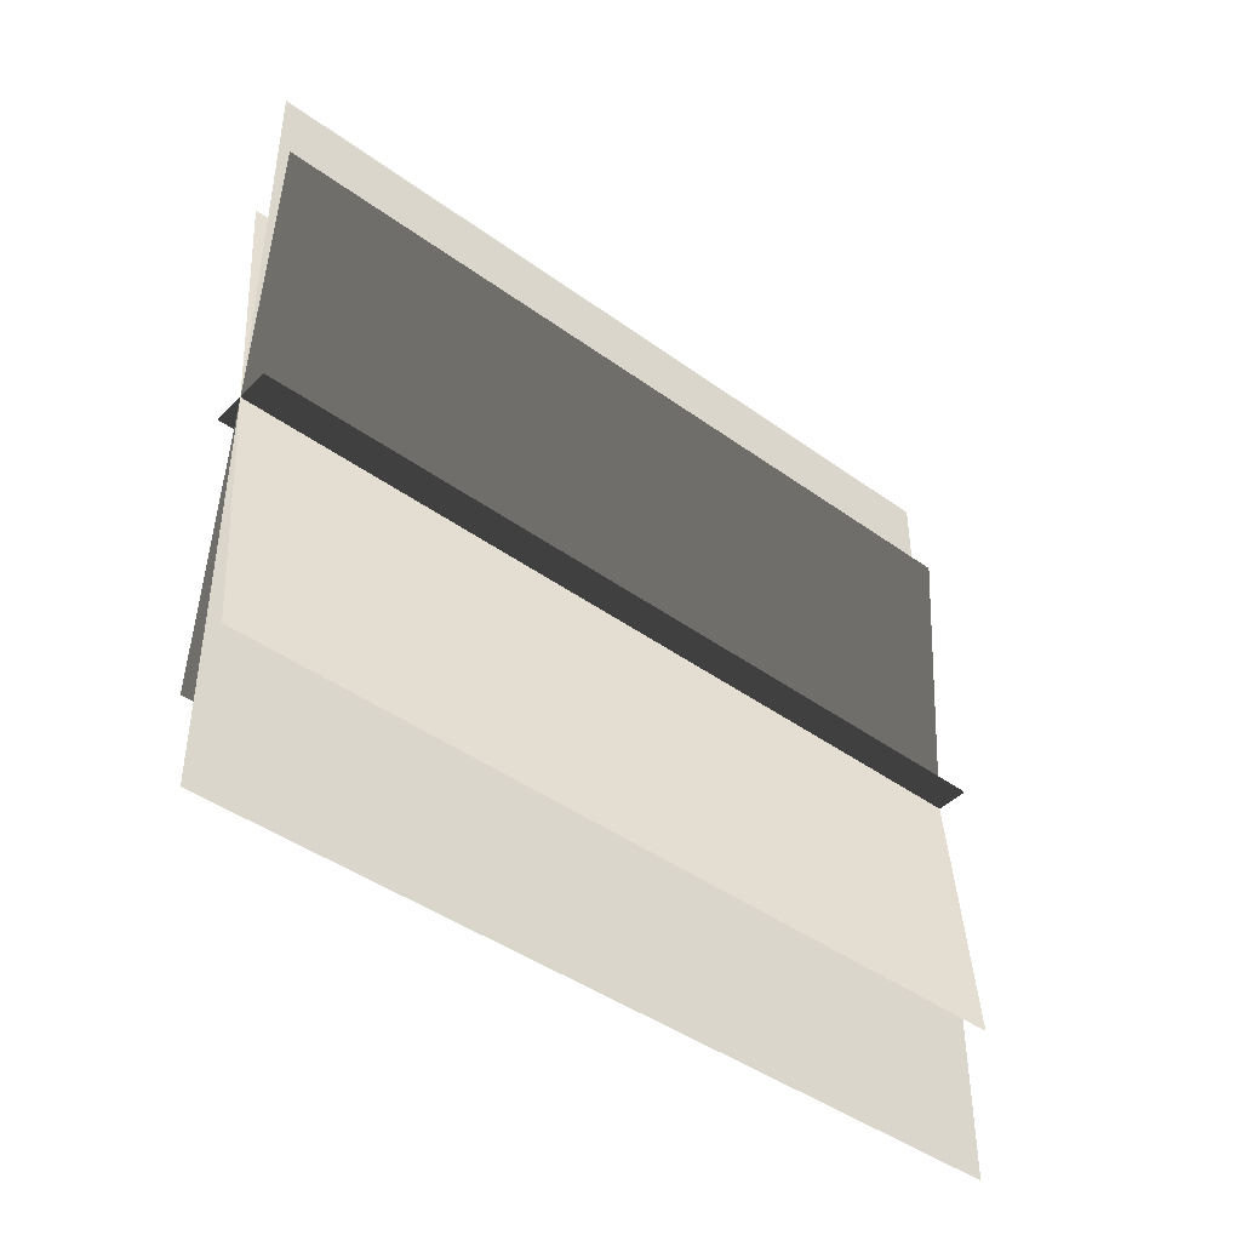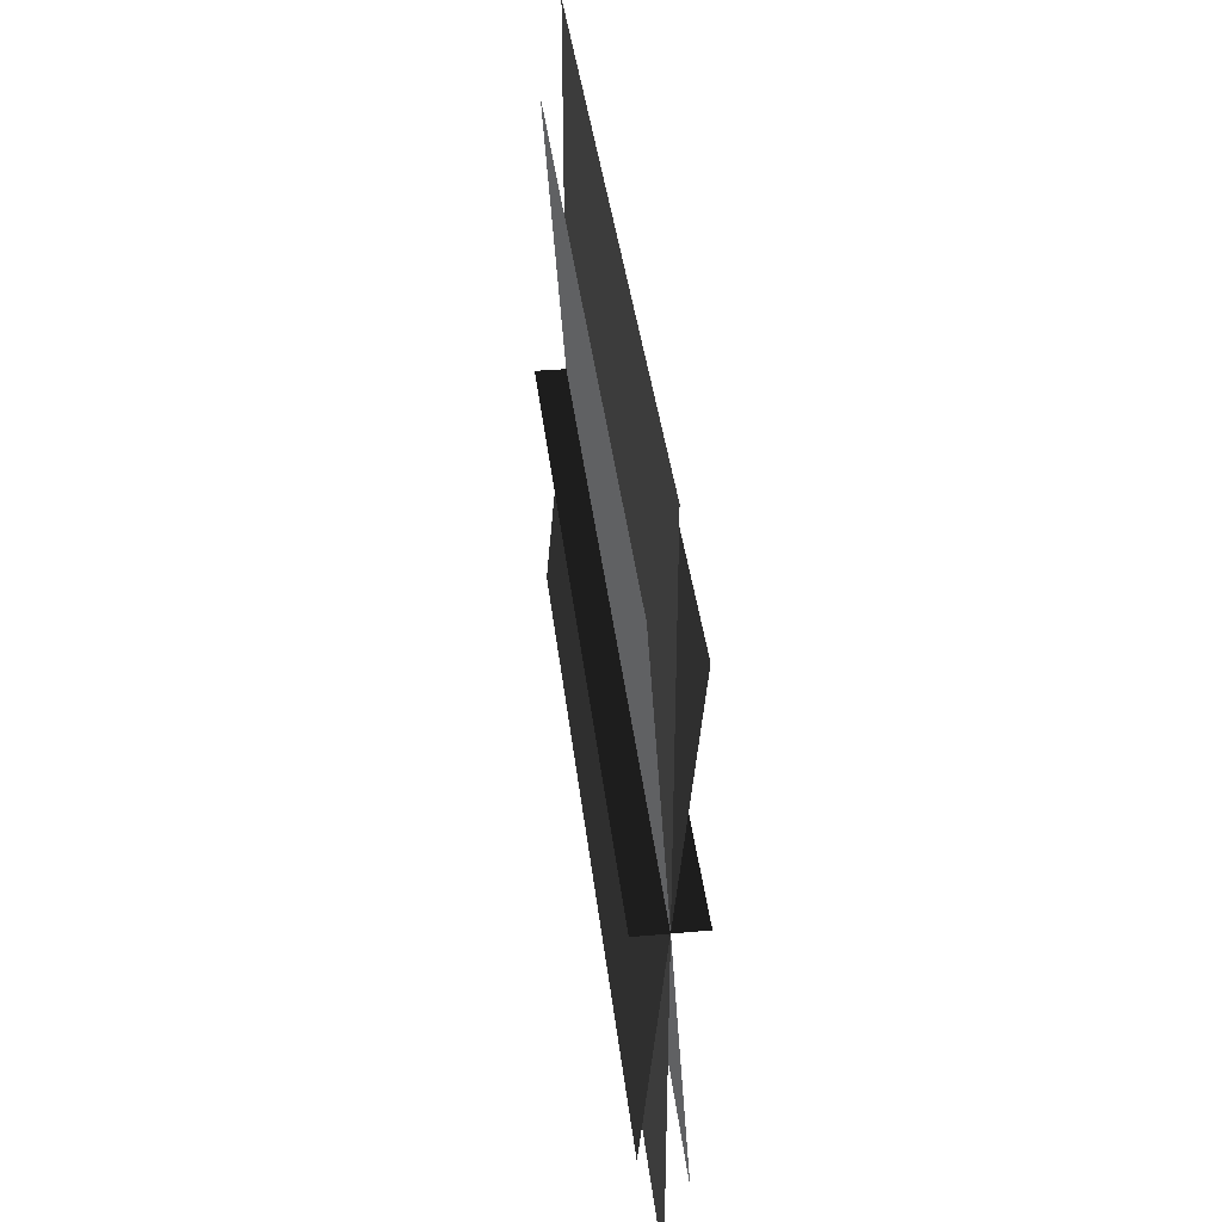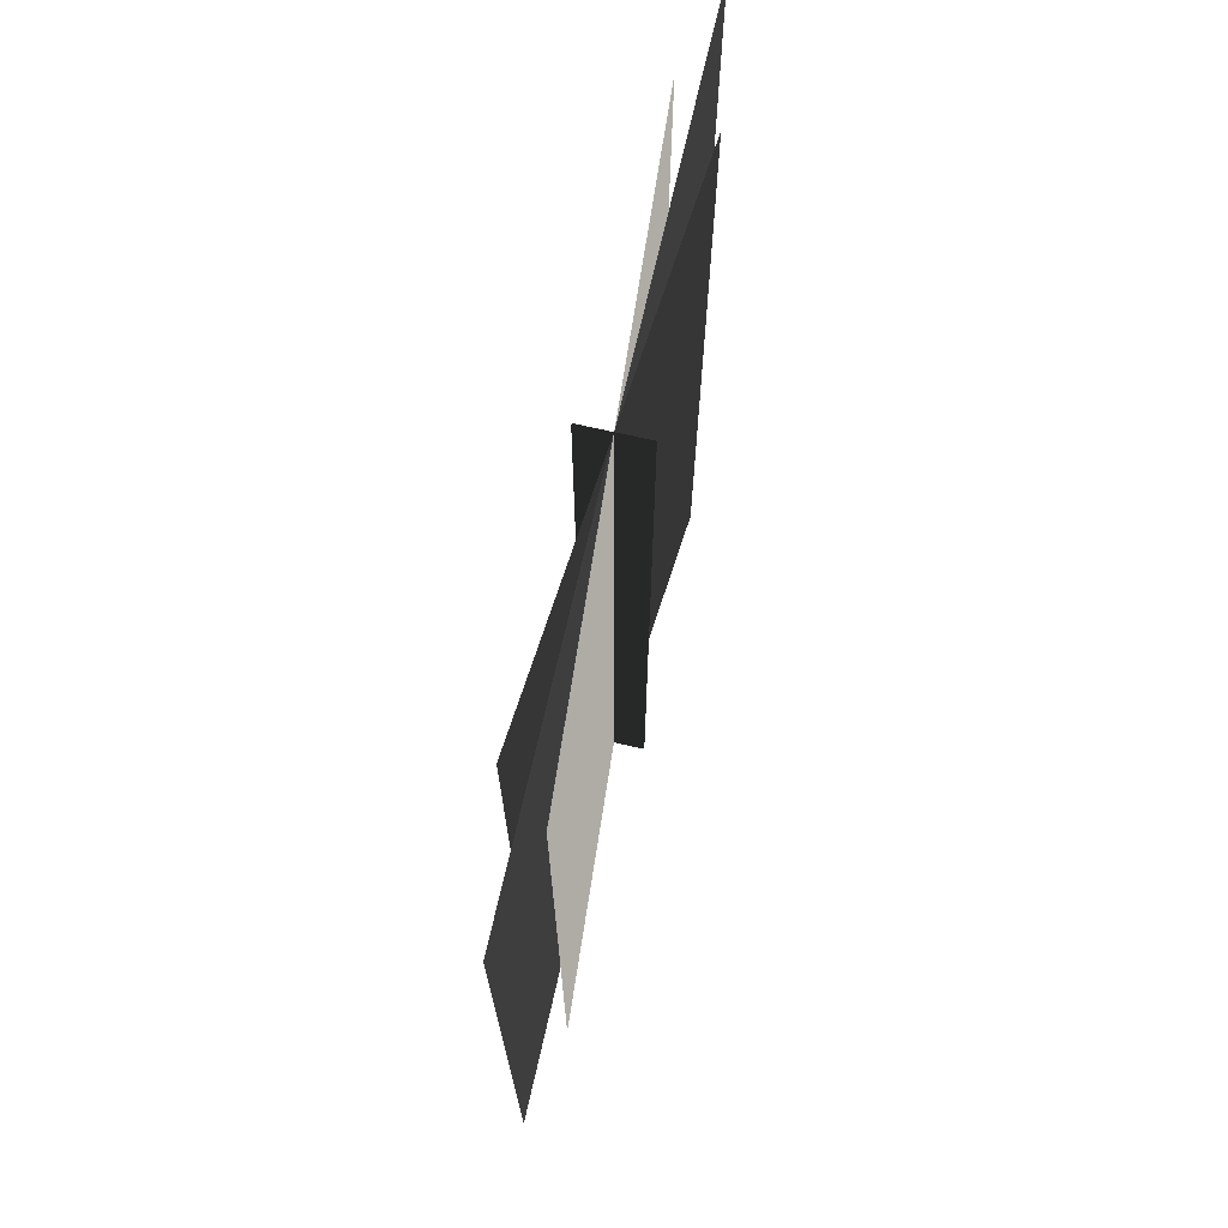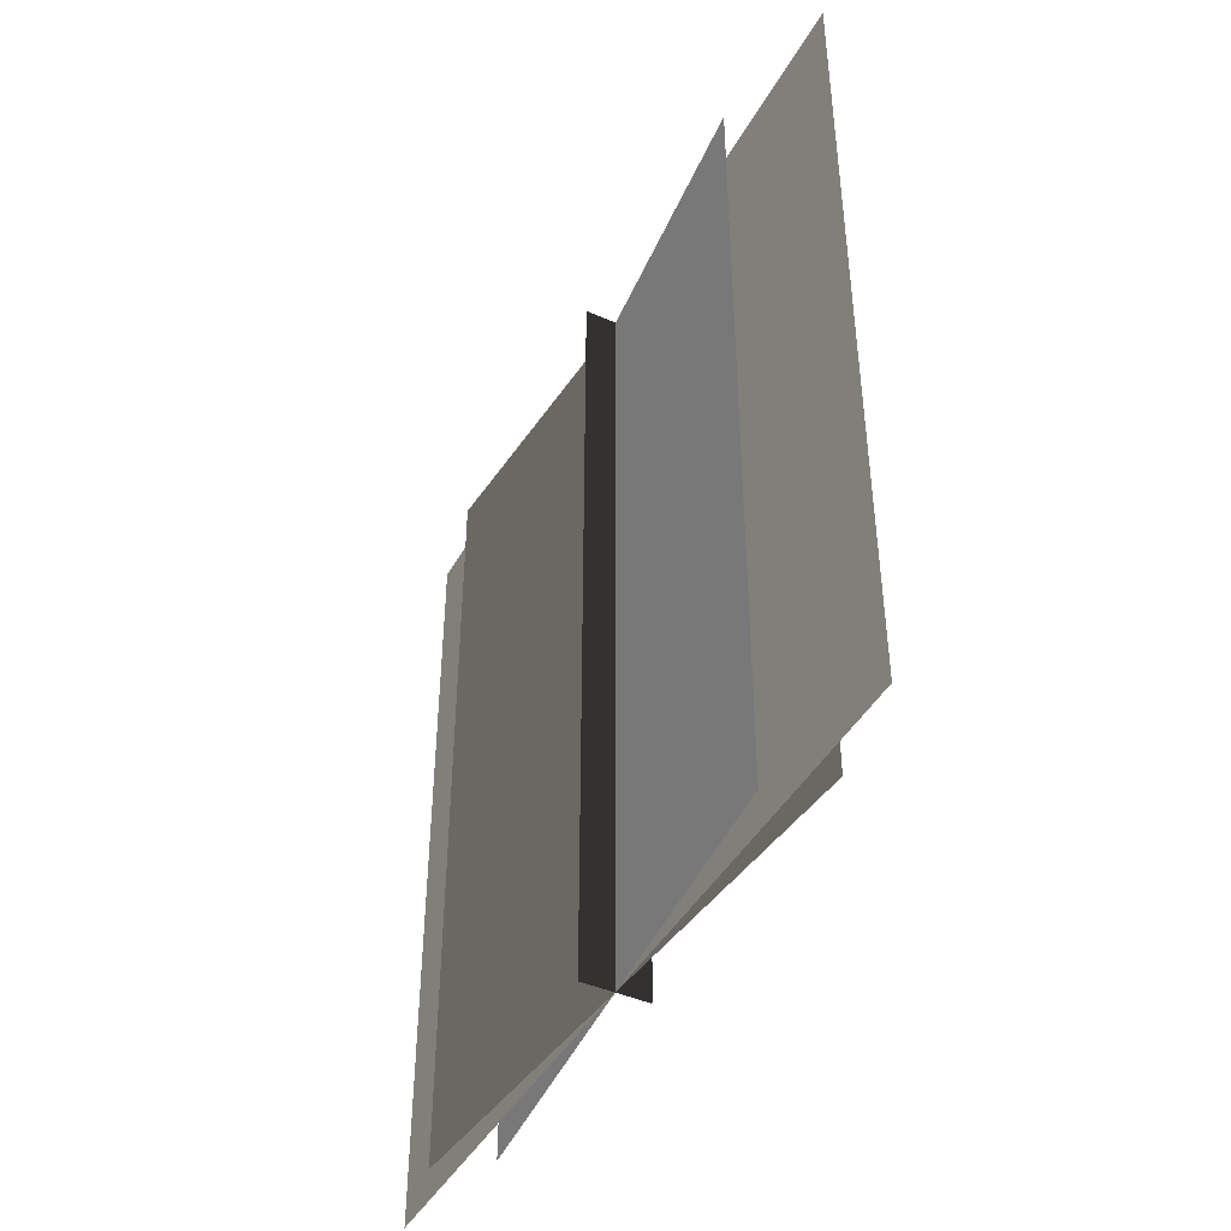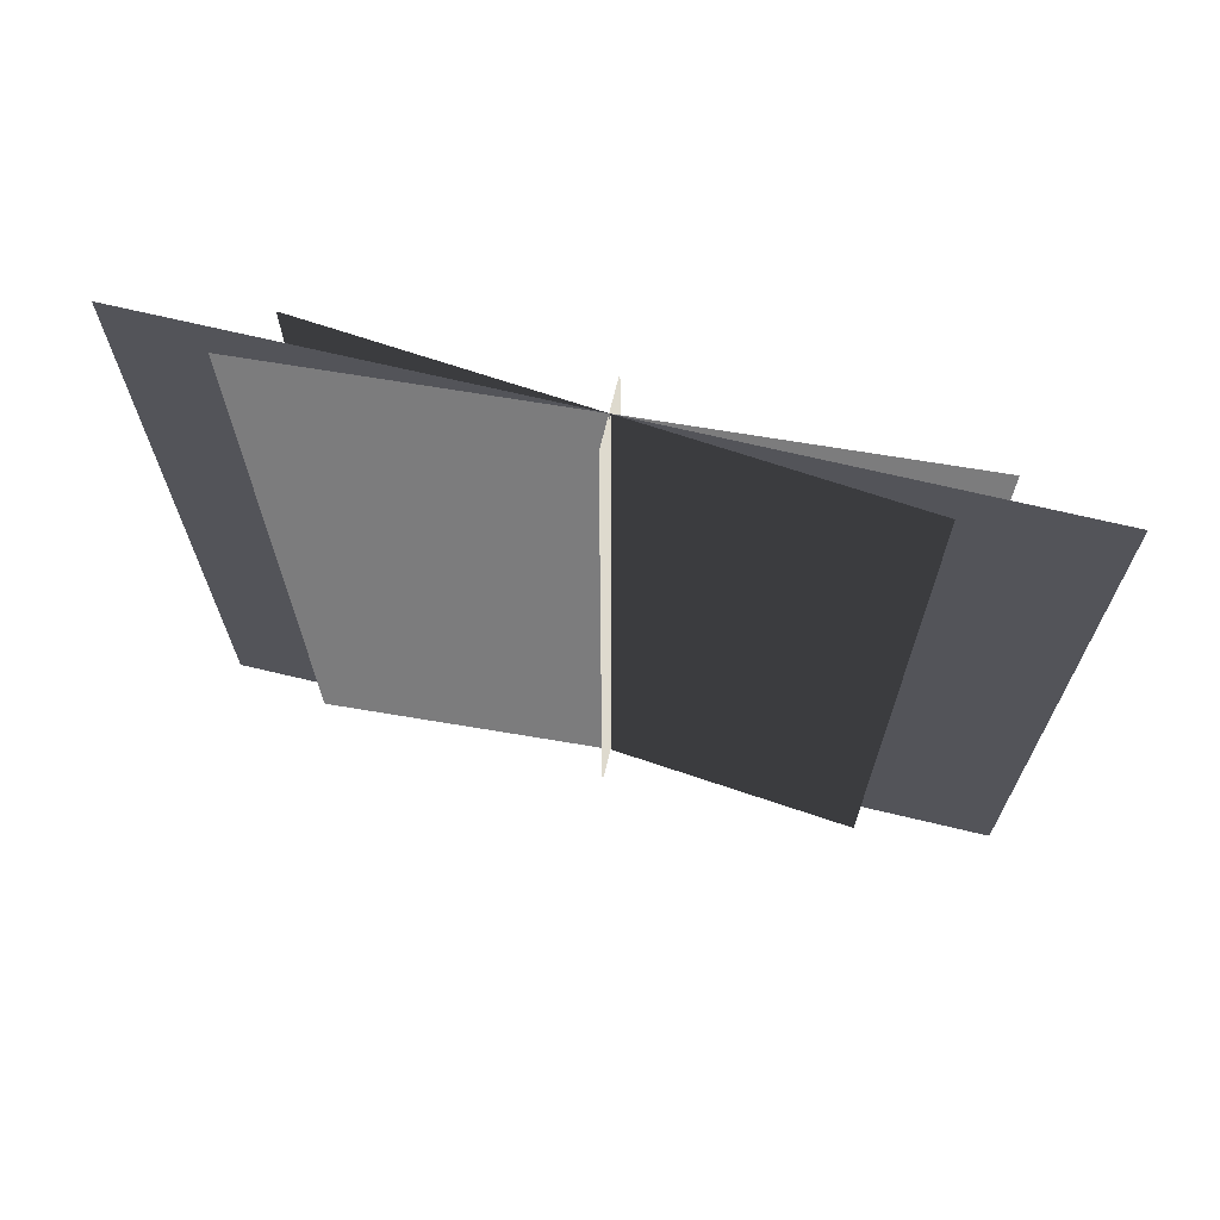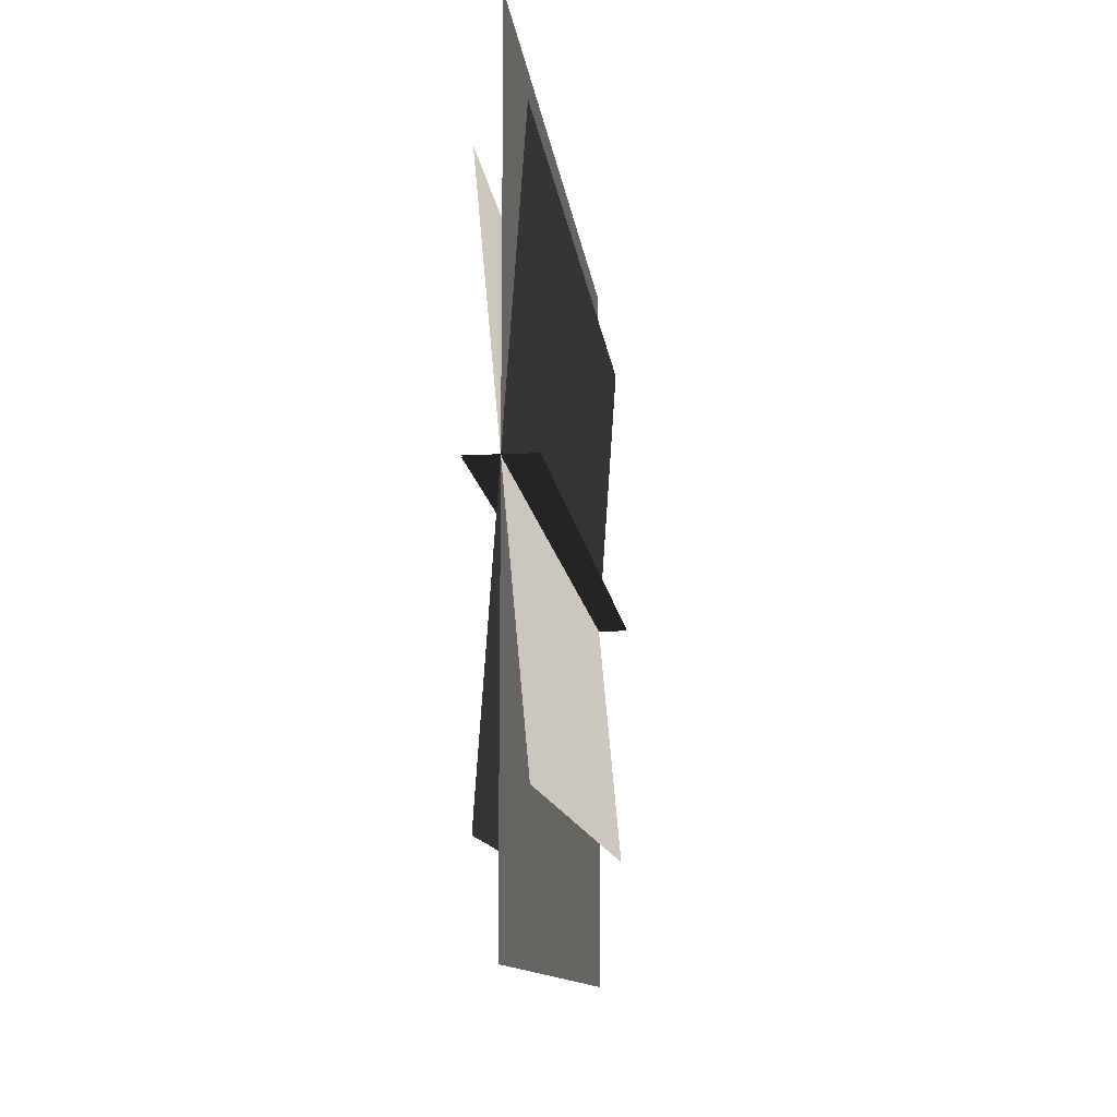
<metadata>
{"format":"obj","ext":"obj","renderer":"f3d","projection":"perspective","resolution":1024,"background":"white","views":[{"elev":-43.0,"azim":-130.8,"up":"+Y"},{"elev":38.0,"azim":-6.5,"up":"+Y"},{"elev":70.7,"azim":-167.2,"up":"+Z"},{"elev":-43.6,"azim":-27.4,"up":"+Z"},{"elev":68.8,"azim":-76.5,"up":"+Z"},{"elev":-12.0,"azim":-173.4,"up":"+Y"}]}
</metadata>
<code>
v -0.4372 -0.009803 -5.465
v -0.4372 -0.009803 5.465
v 0.4372 -0.009887 5.465
v 0.4372 -0.009887 -5.465
v -0.4372 0.009886 -5.465
v 0.4372 0.009803 -5.465
v 0.4372 0.009803 5.465
v -0.4372 0.009886 5.465
v 0.0007908 -5.465 -5.465
v 0.0007908 -5.465 5.465
v 0.0007903 5.465 5.465
v 0.0007903 5.465 -5.465
v -0.0007903 -5.465 -5.465
v -0.0007908 5.465 -5.465
v -0.0007908 5.465 5.465
v -0.0007903 -5.465 5.465
v -0.3294 -3.594 -5.465
v -0.3294 -3.594 5.465
v 0.3304 3.579 5.465
v 0.3304 3.579 -5.465
v -0.3304 -3.579 -5.465
v 0.3294 3.594 -5.465
v 0.3294 3.594 5.465
v -0.3304 -3.579 5.465
v 0.2875 -4.117 -5.465
v 0.2875 -4.117 5.465
v -0.2863 4.13 5.465
v -0.2863 4.13 -5.465
v 0.2863 -4.13 -5.465
v -0.2875 4.117 -5.465
v -0.2875 4.117 5.465
v 0.2863 -4.13 5.465
g ParkBush(Clone)_34642_921
f 1 3 2
f 1 4 3
f 5 7 6
f 5 8 7
f 9 11 10
f 9 12 11
f 13 15 14
f 13 16 15
f 17 19 18
f 17 20 19
f 21 23 22
f 21 24 23
f 25 27 26
f 25 28 27
f 29 31 30
f 29 32 31

</code>
